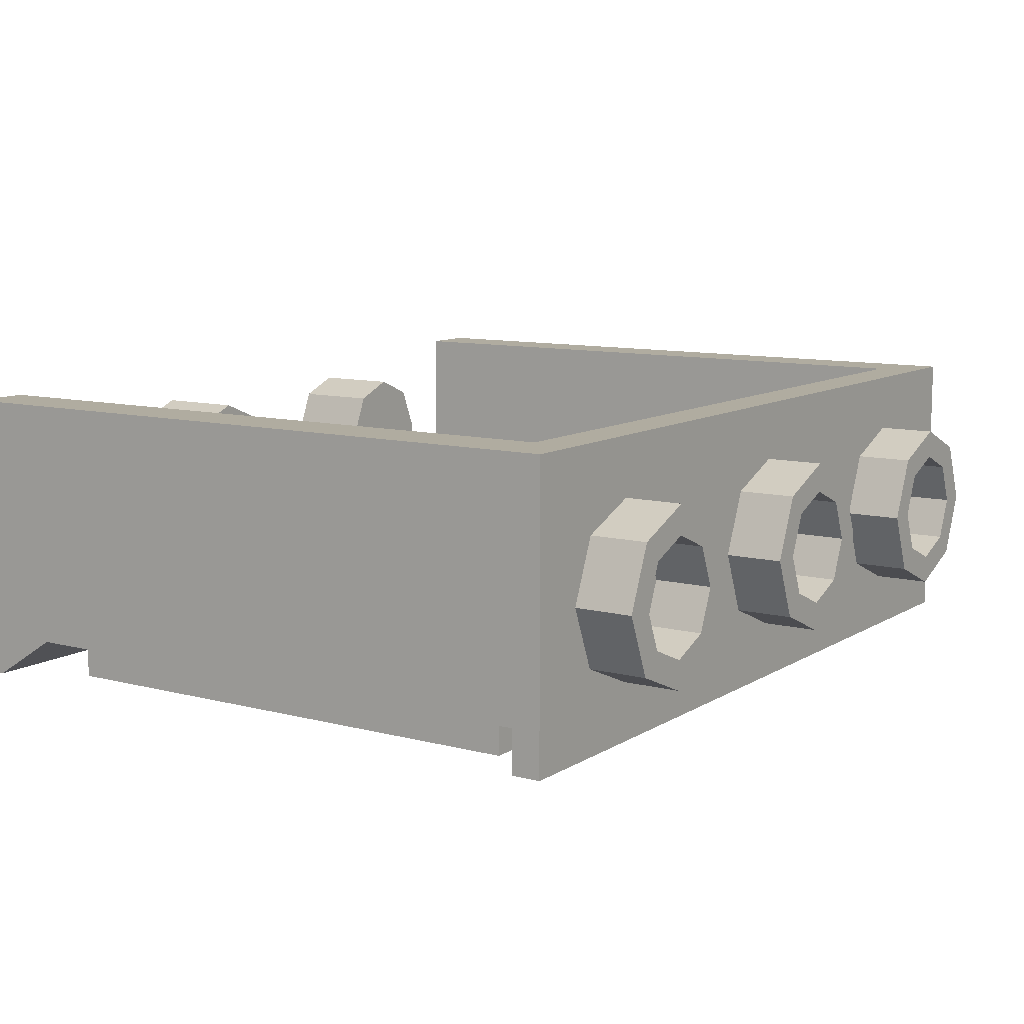
<metadata>
{"format":"obj","ext":"obj","renderer":"f3d","projection":"perspective","resolution":1024,"background":"white","views":[{"elev":10.0,"azim":-56.3,"up":"+Z"}]}
</metadata>
<code>
v -0.5 2.4 0.2
v -0.7 2.4 0.2
v -0.6414 2.4 0.3414
v -0.5 2.4 0.2
v -0.6414 2.4 0.3414
v -0.5 2.4 0.4
v -0.5 2.4 0.2
v -0.5 2.4 0.4
v -0.3586 2.4 0.3414
v -0.5 2.4 0.2
v -0.3586 2.4 0.3414
v -0.3 2.4 0.2
v -0.5 2.1 0.2
v -0.3 2.1 0.2
v -0.3586 2.1 0.3414
v -0.5 2.1 0.2
v -0.3586 2.1 0.3414
v -0.5 2.1 0.4
v -0.5 2.1 0.2
v -0.5 2.1 0.4
v -0.6414 2.1 0.3414
v -0.5 2.1 0.2
v -0.6414 2.1 0.3414
v -0.7 2.1 0.2
v -0.3586 2.1 0.3414
v -0.3 2.1 0.2
v -0.3 2.4 0.2
v -0.3586 2.4 0.3414
v -0.5 2.1 0.4
v -0.3586 2.1 0.3414
v -0.3586 2.4 0.3414
v -0.5 2.4 0.4
v -0.6414 2.1 0.3414
v -0.5 2.1 0.4
v -0.5 2.4 0.4
v -0.6414 2.4 0.3414
v -0.7 2.1 0.2
v -0.6414 2.1 0.3414
v -0.6414 2.4 0.3414
v -0.7 2.4 0.2
v -0.3 2.4 -0.3
v -0.7 2.4 -0.3
v -0.7 2.4 0.2
v -0.3 2.4 0.2
v -0.7 2.1 -0.25
v -0.3 2.1 -0.25
v -0.3 2.1 0.2
v -0.7 2.1 0.2
v -0.3 2.1 -0.3
v -0.3 2.4 -0.3
v -0.3 2.4 0.2
v -0.3 2.1 0.2
v -0.7 2.4 -0.3
v -0.7 2.1 -0.3
v -0.7 2.1 0.2
v -0.7 2.4 0.2
v 0.5 2.4 0.2
v 0.3 2.4 0.2
v 0.3586 2.4 0.3414
v 0.5 2.4 0.2
v 0.3586 2.4 0.3414
v 0.5 2.4 0.4
v 0.5 2.4 0.2
v 0.5 2.4 0.4
v 0.6414 2.4 0.3414
v 0.5 2.4 0.2
v 0.6414 2.4 0.3414
v 0.7 2.4 0.2
v 0.5 2.1 0.2
v 0.7 2.1 0.2
v 0.6414 2.1 0.3414
v 0.5 2.1 0.2
v 0.6414 2.1 0.3414
v 0.5 2.1 0.4
v 0.5 2.1 0.2
v 0.5 2.1 0.4
v 0.3586 2.1 0.3414
v 0.5 2.1 0.2
v 0.3586 2.1 0.3414
v 0.3 2.1 0.2
v 0.6414 2.1 0.3414
v 0.7 2.1 0.2
v 0.7 2.4 0.2
v 0.6414 2.4 0.3414
v 0.5 2.1 0.4
v 0.6414 2.1 0.3414
v 0.6414 2.4 0.3414
v 0.5 2.4 0.4
v 0.3586 2.1 0.3414
v 0.5 2.1 0.4
v 0.5 2.4 0.4
v 0.3586 2.4 0.3414
v 0.3 2.1 0.2
v 0.3586 2.1 0.3414
v 0.3586 2.4 0.3414
v 0.3 2.4 0.2
v 0.7 2.4 -0.3
v 0.3 2.4 -0.3
v 0.3 2.4 0.2
v 0.7 2.4 0.2
v 0.3 2.1 -0.25
v 0.7 2.1 -0.25
v 0.7 2.1 0.2
v 0.3 2.1 0.2
v 0.7 2.1 -0.3
v 0.7 2.4 -0.3
v 0.7 2.4 0.2
v 0.7 2.1 0.2
v 0.3 2.4 -0.3
v 0.3 2.1 -0.3
v 0.3 2.1 0.2
v 0.3 2.4 0.2
v 1.5 2.4 -0.5
v 1.5 2.337 -0.5
v -1.5 2.337 -0.5
v -1.5 2.4 -0.5
v 1.5 2.4 -0.5
v 1.5 2.4 0.5
v 1.5 2.1 -0.35
v 1.5 2.337 -0.5
v -1.5 2.4 -0.5
v -1.5 2.337 -0.5
v -1.5 2.1 -0.35
v -1.5 2.4 0.5
v 1.5 2.1 -0.35
v 1.5 2.4 0.5
v 1.5 0 0.5
v 1.5 0.1 -0.35
v 1.5 0.1 -0.35
v 1.5 0 0.5
v 1.5 0 -0.5
v 1.5 0.1 -0.5
v 1.3 2.4 -0.3
v 1.3 2.1 -0.3
v 1.3 2.1 -0.25
v 1.3 2.4 0.5
v 1.3 2.1 -0.25
v 1.3 0.15 -0.25
v 1.3 0.15 0.5
v 1.3 2.4 0.5
v 1.5 2.4 -0.5
v 1.3 2.4 -0.3
v 1.3 2.4 0.5
v 1.5 2.4 0.5
v 1.5 0 0.5
v 1.5 2.4 0.5
v 1.3 2.4 0.5
v 1.3 0.15 0.5
v -1.5 2.1 -0.35
v -1.5 0.1 -0.35
v -1.5 0 0.5
v -1.5 2.4 0.5
v -1.5 0.1 -0.35
v -1.5 0.1 -0.5
v -1.5 0 -0.5
v -1.5 0 0.5
v -1.5 2.4 -0.5
v -1.5 2.4 0.5
v -1.3 2.4 0.5
v -1.3 2.4 -0.3
v -1.5 0 0.5
v -1.3 0.15 0.5
v -1.3 2.4 0.5
v -1.5 2.4 0.5
v -1.3 2.4 -0.3
v -1.3 2.4 0.5
v -1.3 2.1 -0.25
v -1.3 2.1 -0.3
v -1.3 2.1 -0.25
v -1.3 2.4 0.5
v -1.3 0.15 0.5
v -1.3 0.15 -0.25
v 1.5 2.337 -0.5
v 1.5 2.1 -0.35
v -1.5 2.1 -0.35
v -1.5 2.337 -0.5
v 1.5 2.4 -0.5
v -1.5 2.4 -0.5
v -1.3 2.4 -0.3
v 1.3 2.4 -0.3
v 1.3 2.1 -0.3
v -1.3 2.1 -0.3
v -1.3 2.1 -0.25
v 1.3 2.1 -0.25
v 1.3 2.4 -0.3
v -1.3 2.4 -0.3
v -1.3 2.1 -0.3
v 1.3 2.1 -0.3
v 1.5 0.1 -0.35
v 1.5 0.1 -0.5
v -1.5 0.1 -0.5
v -1.5 0.1 -0.35
v 1.5 0.1 -0.5
v 1.5 0 -0.5
v -1.5 0 -0.5
v -1.5 0.1 -0.5
v -1.25 1.95 -0.25
v -1.25 1.95 -0.5
v 1.25 1.95 -0.5
v 1.25 1.95 -0.25
v -1.25 0.35 -0.25
v -1.25 0.35 -0.5
v -1.25 1.95 -0.5
v -1.25 1.95 -0.25
v 1.25 0.35 -0.25
v 1.25 0.35 -0.5
v -1.25 0.35 -0.5
v -1.25 0.35 -0.25
v 1.25 1.95 -0.25
v 1.25 1.95 -0.5
v 1.25 0.35 -0.5
v 1.25 0.35 -0.25
v 1.3 2.1 -0.25
v 1.25 1.95 -0.25
v 1.25 0.35 -0.25
v 1.3 0.15 -0.25
v -1.3 2.1 -0.25
v -1.3 0.15 -0.25
v -1.25 0.35 -0.25
v -1.25 1.95 -0.25
v 1.3 2.1 -0.25
v -1.3 2.1 -0.25
v -1.25 1.95 -0.25
v 1.25 1.95 -0.25
v 1.3 0.15 -0.25
v 1.25 0.35 -0.25
v -1.25 0.35 -0.25
v -1.3 0.15 -0.25
v 1.35 2.05 -0.35
v 1.35 2.05 -0.5
v -1.35 2.05 -0.5
v -1.35 2.05 -0.35
v 1.35 0.25 -0.35
v 1.35 0.25 -0.5
v 1.35 2.05 -0.5
v 1.35 2.05 -0.35
v -1.35 0.25 -0.35
v -1.35 0.25 -0.5
v 1.35 0.25 -0.5
v 1.35 0.25 -0.35
v -1.35 2.05 -0.35
v -1.35 2.05 -0.5
v -1.35 0.25 -0.5
v -1.35 0.25 -0.35
v 1.35 2.05 -0.5
v 1.35 0.25 -0.5
v 1.25 0.35 -0.5
v 1.25 1.95 -0.5
v -1.35 2.05 -0.5
v -1.25 1.95 -0.5
v -1.25 0.35 -0.5
v -1.35 0.25 -0.5
v 1.35 2.05 -0.5
v 1.25 1.95 -0.5
v -1.25 1.95 -0.5
v -1.35 2.05 -0.5
v 1.35 0.25 -0.5
v -1.35 0.25 -0.5
v -1.25 0.35 -0.5
v 1.25 0.35 -0.5
v 1.5 2.1 -0.35
v 1.5 0.1 -0.35
v 1.35 0.25 -0.35
v 1.35 2.05 -0.35
v -1.5 2.1 -0.35
v -1.35 2.05 -0.35
v -1.35 0.25 -0.35
v -1.5 0.1 -0.35
v 1.5 2.1 -0.35
v 1.35 2.05 -0.35
v -1.35 2.05 -0.35
v -1.5 2.1 -0.35
v 1.5 0.1 -0.35
v -1.5 0.1 -0.35
v -1.35 0.25 -0.35
v 1.35 0.25 -0.35
v -0.8586 -0.2 0.1414
v -0.8 -0.2 0
v -0.8 0 0
v -0.8586 0 0.1414
v -1 -0.2 0.2
v -0.8586 -0.2 0.1414
v -0.8586 0 0.1414
v -1 0 0.2
v -1.141 -0.2 0.1414
v -1 -0.2 0.2
v -1 0 0.2
v -1.141 0 0.1414
v -1.2 -0.2 0
v -1.141 -0.2 0.1414
v -1.141 0 0.1414
v -1.2 0 0
v -1.141 -0.2 -0.1414
v -1.2 -0.2 0
v -1.2 0 0
v -1.141 0 -0.1414
v -1 -0.2 -0.2
v -1.141 -0.2 -0.1414
v -1.141 0 -0.1414
v -1 0 -0.2
v -0.8586 -0.2 -0.1414
v -1 -0.2 -0.2
v -1 0 -0.2
v -0.8586 0 -0.1414
v -0.8 -0.2 0
v -0.8586 -0.2 -0.1414
v -0.8586 0 -0.1414
v -0.8 0 0
v -0.7879 -0.2 0.2121
v -0.7 -0.2 0
v -0.7 0 0
v -0.7879 0 0.2121
v -1 -0.2 0.3
v -0.7879 -0.2 0.2121
v -0.7879 0 0.2121
v -1 0 0.3
v -1.212 -0.2 0.2121
v -1 -0.2 0.3
v -1 0 0.3
v -1.212 0 0.2121
v -1.3 -0.2 0
v -1.212 -0.2 0.2121
v -1.212 0 0.2121
v -1.3 0 0
v -1.212 -0.2 -0.2121
v -1.3 -0.2 0
v -1.3 0 0
v -1.212 0 -0.2121
v -1 -0.2 -0.3
v -1.212 -0.2 -0.2121
v -1.212 0 -0.2121
v -1 0 -0.3
v -0.7879 -0.2 -0.2121
v -1 -0.2 -0.3
v -1 0 -0.3
v -0.7879 0 -0.2121
v -0.7 -0.2 0
v -0.7879 -0.2 -0.2121
v -0.7879 0 -0.2121
v -0.7 0 0
v -0.7 -0.2 0
v -0.7879 -0.2 0.2121
v -0.8586 -0.2 0.1414
v -0.8 -0.2 0
v -0.7879 -0.2 0.2121
v -1 -0.2 0.3
v -1 -0.2 0.2
v -0.8586 -0.2 0.1414
v -1 -0.2 0.3
v -1.212 -0.2 0.2121
v -1.141 -0.2 0.1414
v -1 -0.2 0.2
v -1.212 -0.2 0.2121
v -1.3 -0.2 0
v -1.2 -0.2 0
v -1.141 -0.2 0.1414
v -1.3 -0.2 0
v -1.212 -0.2 -0.2121
v -1.141 -0.2 -0.1414
v -1.2 -0.2 0
v -1.212 -0.2 -0.2121
v -1 -0.2 -0.3
v -1 -0.2 -0.2
v -1.141 -0.2 -0.1414
v -1 -0.2 -0.3
v -0.7879 -0.2 -0.2121
v -0.8586 -0.2 -0.1414
v -1 -0.2 -0.2
v -0.7879 -0.2 -0.2121
v -0.7 -0.2 0
v -0.8 -0.2 0
v -0.8586 -0.2 -0.1414
v 0.1414 -0.2 0.1414
v 0.2 -0.2 0
v 0.2 0 0
v 0.1414 0 0.1414
v 0 -0.2 0.2
v 0.1414 -0.2 0.1414
v 0.1414 0 0.1414
v 0 0 0.2
v -0.1414 -0.2 0.1414
v 0 -0.2 0.2
v 0 0 0.2
v -0.1414 0 0.1414
v -0.2 -0.2 0
v -0.1414 -0.2 0.1414
v -0.1414 0 0.1414
v -0.2 0 0
v -0.1414 -0.2 -0.1414
v -0.2 -0.2 0
v -0.2 0 0
v -0.1414 0 -0.1414
v 0 -0.2 -0.2
v -0.1414 -0.2 -0.1414
v -0.1414 0 -0.1414
v 0 0 -0.2
v 0.1414 -0.2 -0.1414
v 0 -0.2 -0.2
v 0 0 -0.2
v 0.1414 0 -0.1414
v 0.2 -0.2 0
v 0.1414 -0.2 -0.1414
v 0.1414 0 -0.1414
v 0.2 0 0
v 0.2121 -0.2 0.2121
v 0.3 -0.2 0
v 0.3 0 0
v 0.2121 0 0.2121
v 0 -0.2 0.3
v 0.2121 -0.2 0.2121
v 0.2121 0 0.2121
v 0 0 0.3
v -0.2121 -0.2 0.2121
v 0 -0.2 0.3
v 0 0 0.3
v -0.2121 0 0.2121
v -0.3 -0.2 0
v -0.2121 -0.2 0.2121
v -0.2121 0 0.2121
v -0.3 0 0
v -0.2121 -0.2 -0.2121
v -0.3 -0.2 0
v -0.3 0 0
v -0.2121 0 -0.2121
v 0 -0.2 -0.3
v -0.2121 -0.2 -0.2121
v -0.2121 0 -0.2121
v 0 0 -0.3
v 0.2121 -0.2 -0.2121
v 0 -0.2 -0.3
v 0 0 -0.3
v 0.2121 0 -0.2121
v 0.3 -0.2 0
v 0.2121 -0.2 -0.2121
v 0.2121 0 -0.2121
v 0.3 0 0
v 0.3 -0.2 0
v 0.2121 -0.2 0.2121
v 0.1414 -0.2 0.1414
v 0.2 -0.2 0
v 0.2121 -0.2 0.2121
v 0 -0.2 0.3
v 0 -0.2 0.2
v 0.1414 -0.2 0.1414
v 0 -0.2 0.3
v -0.2121 -0.2 0.2121
v -0.1414 -0.2 0.1414
v 0 -0.2 0.2
v -0.2121 -0.2 0.2121
v -0.3 -0.2 0
v -0.2 -0.2 0
v -0.1414 -0.2 0.1414
v -0.3 -0.2 0
v -0.2121 -0.2 -0.2121
v -0.1414 -0.2 -0.1414
v -0.2 -0.2 0
v -0.2121 -0.2 -0.2121
v 0 -0.2 -0.3
v 0 -0.2 -0.2
v -0.1414 -0.2 -0.1414
v 0 -0.2 -0.3
v 0.2121 -0.2 -0.2121
v 0.1414 -0.2 -0.1414
v 0 -0.2 -0.2
v 0.2121 -0.2 -0.2121
v 0.3 -0.2 0
v 0.2 -0.2 0
v 0.1414 -0.2 -0.1414
v 1.141 -0.2 0.1414
v 1.2 -0.2 0
v 1.2 0 0
v 1.141 0 0.1414
v 1 -0.2 0.2
v 1.141 -0.2 0.1414
v 1.141 0 0.1414
v 1 0 0.2
v 0.8586 -0.2 0.1414
v 1 -0.2 0.2
v 1 0 0.2
v 0.8586 0 0.1414
v 0.8 -0.2 0
v 0.8586 -0.2 0.1414
v 0.8586 0 0.1414
v 0.8 0 0
v 0.8586 -0.2 -0.1414
v 0.8 -0.2 0
v 0.8 0 0
v 0.8586 0 -0.1414
v 1 -0.2 -0.2
v 0.8586 -0.2 -0.1414
v 0.8586 0 -0.1414
v 1 0 -0.2
v 1.141 -0.2 -0.1414
v 1 -0.2 -0.2
v 1 0 -0.2
v 1.141 0 -0.1414
v 1.2 -0.2 0
v 1.141 -0.2 -0.1414
v 1.141 0 -0.1414
v 1.2 0 0
v 1.212 -0.2 0.2121
v 1.3 -0.2 0
v 1.3 0 0
v 1.212 0 0.2121
v 1 -0.2 0.3
v 1.212 -0.2 0.2121
v 1.212 0 0.2121
v 1 0 0.3
v 0.7879 -0.2 0.2121
v 1 -0.2 0.3
v 1 0 0.3
v 0.7879 0 0.2121
v 0.7 -0.2 0
v 0.7879 -0.2 0.2121
v 0.7879 0 0.2121
v 0.7 0 0
v 0.7879 -0.2 -0.2121
v 0.7 -0.2 0
v 0.7 0 0
v 0.7879 0 -0.2121
v 1 -0.2 -0.3
v 0.7879 -0.2 -0.2121
v 0.7879 0 -0.2121
v 1 0 -0.3
v 1.212 -0.2 -0.2121
v 1 -0.2 -0.3
v 1 0 -0.3
v 1.212 0 -0.2121
v 1.3 -0.2 0
v 1.212 -0.2 -0.2121
v 1.212 0 -0.2121
v 1.3 0 0
v 1.3 -0.2 0
v 1.212 -0.2 0.2121
v 1.141 -0.2 0.1414
v 1.2 -0.2 0
v 1.212 -0.2 0.2121
v 1 -0.2 0.3
v 1 -0.2 0.2
v 1.141 -0.2 0.1414
v 1 -0.2 0.3
v 0.7879 -0.2 0.2121
v 0.8586 -0.2 0.1414
v 1 -0.2 0.2
v 0.7879 -0.2 0.2121
v 0.7 -0.2 0
v 0.8 -0.2 0
v 0.8586 -0.2 0.1414
v 0.7 -0.2 0
v 0.7879 -0.2 -0.2121
v 0.8586 -0.2 -0.1414
v 0.8 -0.2 0
v 0.7879 -0.2 -0.2121
v 1 -0.2 -0.3
v 1 -0.2 -0.2
v 0.8586 -0.2 -0.1414
v 1 -0.2 -0.3
v 1.212 -0.2 -0.2121
v 1.141 -0.2 -0.1414
v 1 -0.2 -0.2
v 1.212 -0.2 -0.2121
v 1.3 -0.2 0
v 1.2 -0.2 0
v 1.141 -0.2 -0.1414
v 1.5 0 0.5
v 1.3 0.15 0.5
v -1.3 0.15 0.5
v -1.5 0 0.5
v 1.5 0 -0.5
v 1.5 0 0.5
v -1.5 0 0.5
v -1.5 0 -0.5
v 1.3 0.15 -0.25
v -1.3 0.15 -0.25
v -1.3 0.15 0.5
v 1.3 0.15 0.5
v 1.3 2.05 -0.25
v 1.3 0.15 -0.25
v -1.3 0.15 -0.25
v -1.3 2.05 -0.25
v -1.3 0.15 -0.15
v 1.3 0.15 -0.15
v 1.3 2.05 -0.15
v -1.3 2.05 -0.15
v -1.3 2.05 -0.15
v 1.3 2.05 -0.15
v 1.3 2.05 -0.25
v -1.3 2.05 -0.25
v -1.3 0.15 -0.15
v -1.3 2.05 -0.15
v -1.3 2.05 -0.25
v -1.3 0.15 -0.25
v 1.3 0.15 -0.15
v -1.3 0.15 -0.15
v -1.3 0.15 -0.25
v 1.3 0.15 -0.25
v 1.3 2.05 -0.15
v 1.3 0.15 -0.15
v 1.3 0.15 -0.25
v 1.3 2.05 -0.25
v -0.45 0.15 -0.2
v -0.4646 0.1146 -0.2
v -0.4646 0.15 -0.1646
v -0.5 0.1146 -0.1646
v -0.5 0.15 -0.15
v -0.4646 0.15 -0.1646
v -0.4646 0.1146 -0.2
v -0.5 0.1146 -0.1646
v -0.4646 0.15 -0.1646
v -0.5 0.1 -0.2
v -0.5 0.1146 -0.1646
v -0.4646 0.1146 -0.2
v -0.45 0.15 -0.2
v -0.4646 0.1146 -0.2
v -0.4646 0.15 -0.2354
v -0.5 0.1146 -0.2354
v -0.5 0.15 -0.25
v -0.4646 0.15 -0.2354
v -0.4646 0.1146 -0.2
v -0.5 0.1146 -0.2354
v -0.4646 0.15 -0.2354
v -0.5 0.1 -0.2
v -0.5 0.1146 -0.2354
v -0.4646 0.1146 -0.2
v -0.55 0.15 -0.2
v -0.5354 0.1146 -0.2
v -0.5354 0.15 -0.1646
v -0.5 0.1146 -0.1646
v -0.5 0.15 -0.15
v -0.5354 0.15 -0.1646
v -0.5354 0.1146 -0.2
v -0.5 0.1146 -0.1646
v -0.5354 0.15 -0.1646
v -0.5 0.1 -0.2
v -0.5 0.1146 -0.1646
v -0.5354 0.1146 -0.2
v -0.55 0.15 -0.2
v -0.5354 0.1146 -0.2
v -0.5354 0.15 -0.2354
v -0.5 0.1146 -0.2354
v -0.5 0.15 -0.25
v -0.5354 0.15 -0.2354
v -0.5354 0.1146 -0.2
v -0.5 0.1146 -0.2354
v -0.5354 0.15 -0.2354
v -0.5 0.1 -0.2
v -0.5 0.1146 -0.2354
v -0.5354 0.1146 -0.2
v 0.55 0.15 -0.2
v 0.5354 0.1146 -0.2
v 0.5354 0.15 -0.1646
v 0.5 0.1146 -0.1646
v 0.5 0.15 -0.15
v 0.5354 0.15 -0.1646
v 0.5354 0.1146 -0.2
v 0.5 0.1146 -0.1646
v 0.5354 0.15 -0.1646
v 0.5 0.1 -0.2
v 0.5 0.1146 -0.1646
v 0.5354 0.1146 -0.2
v 0.55 0.15 -0.2
v 0.5354 0.1146 -0.2
v 0.5354 0.15 -0.2354
v 0.5 0.1146 -0.2354
v 0.5 0.15 -0.25
v 0.5354 0.15 -0.2354
v 0.5354 0.1146 -0.2
v 0.5 0.1146 -0.2354
v 0.5354 0.15 -0.2354
v 0.5 0.1 -0.2
v 0.5 0.1146 -0.2354
v 0.5354 0.1146 -0.2
v 0.45 0.15 -0.2
v 0.4646 0.1146 -0.2
v 0.4646 0.15 -0.1646
v 0.5 0.1146 -0.1646
v 0.5 0.15 -0.15
v 0.4646 0.15 -0.1646
v 0.4646 0.1146 -0.2
v 0.5 0.1146 -0.1646
v 0.4646 0.15 -0.1646
v 0.5 0.1 -0.2
v 0.5 0.1146 -0.1646
v 0.4646 0.1146 -0.2
v 0.45 0.15 -0.2
v 0.4646 0.1146 -0.2
v 0.4646 0.15 -0.2354
v 0.5 0.1146 -0.2354
v 0.5 0.15 -0.25
v 0.4646 0.15 -0.2354
v 0.4646 0.1146 -0.2
v 0.5 0.1146 -0.2354
v 0.4646 0.15 -0.2354
v 0.5 0.1 -0.2
v 0.5 0.1146 -0.2354
v 0.4646 0.1146 -0.2
g mesh1823025
f 1 2 3
f 4 5 6
f 7 8 9
f 10 11 12
g mesh1823027
f 13 14 15
f 16 17 18
f 19 20 21
f 22 23 24
g mesh1823029
f 25 26 27
f 27 28 25
f 29 30 31
f 31 32 29
f 33 34 35
f 35 36 33
f 37 38 39
f 39 40 37
f 41 42 43
f 43 44 41
f 45 46 47
f 47 48 45
f 49 50 51
f 51 52 49
f 53 54 55
f 55 56 53
g mesh1823035
f 57 58 59
f 60 61 62
f 63 64 65
f 66 67 68
g mesh1823037
f 69 70 71
f 72 73 74
f 75 76 77
f 78 79 80
g mesh1823039
f 81 82 83
f 83 84 81
f 85 86 87
f 87 88 85
f 89 90 91
f 91 92 89
f 93 94 95
f 95 96 93
f 97 98 99
f 99 100 97
f 101 102 103
f 103 104 101
f 105 106 107
f 107 108 105
f 109 110 111
f 111 112 109
f 113 114 115
f 115 116 113
f 117 118 119
f 119 120 117
f 121 122 123
f 123 124 121
f 125 126 127
f 127 128 125
f 129 130 131
f 131 132 129
f 133 134 135
f 135 136 133
f 137 138 139
f 139 140 137
f 141 142 143
f 143 144 141
f 145 146 147
f 147 148 145
f 149 150 151
f 151 152 149
f 153 154 155
f 155 156 153
f 157 158 159
f 159 160 157
f 161 162 163
f 163 164 161
f 165 166 167
f 167 168 165
f 169 170 171
f 171 172 169
f 173 174 175
f 175 176 173
f 177 178 179
f 179 180 177
f 181 182 183
f 183 184 181
f 185 186 187
f 187 188 185
f 189 190 191
f 191 192 189
f 193 194 195
f 195 196 193
g mesh1823042
f 197 198 199
f 199 200 197
f 201 202 203
f 203 204 201
f 205 206 207
f 207 208 205
f 209 210 211
f 211 212 209
f 213 214 215
f 215 216 213
f 217 218 219
f 219 220 217
f 221 222 223
f 223 224 221
f 225 226 227
f 227 228 225
g mesh1823044
f 229 230 231
f 231 232 229
f 233 234 235
f 235 236 233
f 237 238 239
f 239 240 237
f 241 242 243
f 243 244 241
f 245 246 247
f 247 248 245
f 249 250 251
f 251 252 249
f 253 254 255
f 255 256 253
f 257 258 259
f 259 260 257
f 261 262 263
f 263 264 261
f 265 266 267
f 267 268 265
f 269 270 271
f 271 272 269
f 273 274 275
f 275 276 273
g mesh1823051
f 277 279 278
f 279 277 280
f 281 283 282
f 283 281 284
f 285 287 286
f 287 285 288
f 289 291 290
f 291 289 292
f 293 295 294
f 295 293 296
f 297 299 298
f 299 297 300
f 301 303 302
f 303 301 304
f 305 307 306
f 307 305 308
g mesh1823053
f 309 310 311
f 311 312 309
f 313 314 315
f 315 316 313
f 317 318 319
f 319 320 317
f 321 322 323
f 323 324 321
f 325 326 327
f 327 328 325
f 329 330 331
f 331 332 329
f 333 334 335
f 335 336 333
f 337 338 339
f 339 340 337
g mesh1823055
f 341 342 343
f 343 344 341
f 345 346 347
f 347 348 345
f 349 350 351
f 351 352 349
f 353 354 355
f 355 356 353
f 357 358 359
f 359 360 357
f 361 362 363
f 363 364 361
f 365 366 367
f 367 368 365
f 369 370 371
f 371 372 369
g mesh1823063
f 373 375 374
f 375 373 376
f 377 379 378
f 379 377 380
f 381 383 382
f 383 381 384
f 385 387 386
f 387 385 388
f 389 391 390
f 391 389 392
f 393 395 394
f 395 393 396
f 397 399 398
f 399 397 400
f 401 403 402
f 403 401 404
g mesh1823065
f 405 406 407
f 407 408 405
f 409 410 411
f 411 412 409
f 413 414 415
f 415 416 413
f 417 418 419
f 419 420 417
f 421 422 423
f 423 424 421
f 425 426 427
f 427 428 425
f 429 430 431
f 431 432 429
f 433 434 435
f 435 436 433
g mesh1823067
f 437 438 439
f 439 440 437
f 441 442 443
f 443 444 441
f 445 446 447
f 447 448 445
f 449 450 451
f 451 452 449
f 453 454 455
f 455 456 453
f 457 458 459
f 459 460 457
f 461 462 463
f 463 464 461
f 465 466 467
f 467 468 465
g mesh1823075
f 469 471 470
f 471 469 472
f 473 475 474
f 475 473 476
f 477 479 478
f 479 477 480
f 481 483 482
f 483 481 484
f 485 487 486
f 487 485 488
f 489 491 490
f 491 489 492
f 493 495 494
f 495 493 496
f 497 499 498
f 499 497 500
g mesh1823077
f 501 502 503
f 503 504 501
f 505 506 507
f 507 508 505
f 509 510 511
f 511 512 509
f 513 514 515
f 515 516 513
f 517 518 519
f 519 520 517
f 521 522 523
f 523 524 521
f 525 526 527
f 527 528 525
f 529 530 531
f 531 532 529
g mesh1823079
f 533 534 535
f 535 536 533
f 537 538 539
f 539 540 537
f 541 542 543
f 543 544 541
f 545 546 547
f 547 548 545
f 549 550 551
f 551 552 549
f 553 554 555
f 555 556 553
f 557 558 559
f 559 560 557
f 561 562 563
f 563 564 561
f 565 566 567
f 567 568 565
g mesh1823082
f 569 570 571
f 571 572 569
f 573 574 575
f 575 576 573
g mesh1823085
f 577 578 579
f 579 580 577
f 581 582 583
f 583 584 581
f 585 586 587
f 587 588 585
f 589 590 591
f 591 592 589
f 593 594 595
f 595 596 593
f 597 598 599
f 599 600 597
g mesh1823090
f 601 603 602
f 604 606 605
f 607 609 608
f 610 612 611
g mesh1823092
f 613 614 615
f 616 617 618
f 619 620 621
f 622 623 624
g mesh1823094
f 625 626 627
f 628 629 630
f 631 632 633
f 634 635 636
g mesh1823096
f 637 639 638
f 640 642 641
f 643 645 644
f 646 648 647
g mesh1823100
f 649 651 650
f 652 654 653
f 655 657 656
f 658 660 659
g mesh1823102
f 661 662 663
f 664 665 666
f 667 668 669
f 670 671 672
g mesh1823104
f 673 674 675
f 676 677 678
f 679 680 681
f 682 683 684
g mesh1823106
f 685 687 686
f 688 690 689
f 691 693 692
f 694 696 695

</code>
